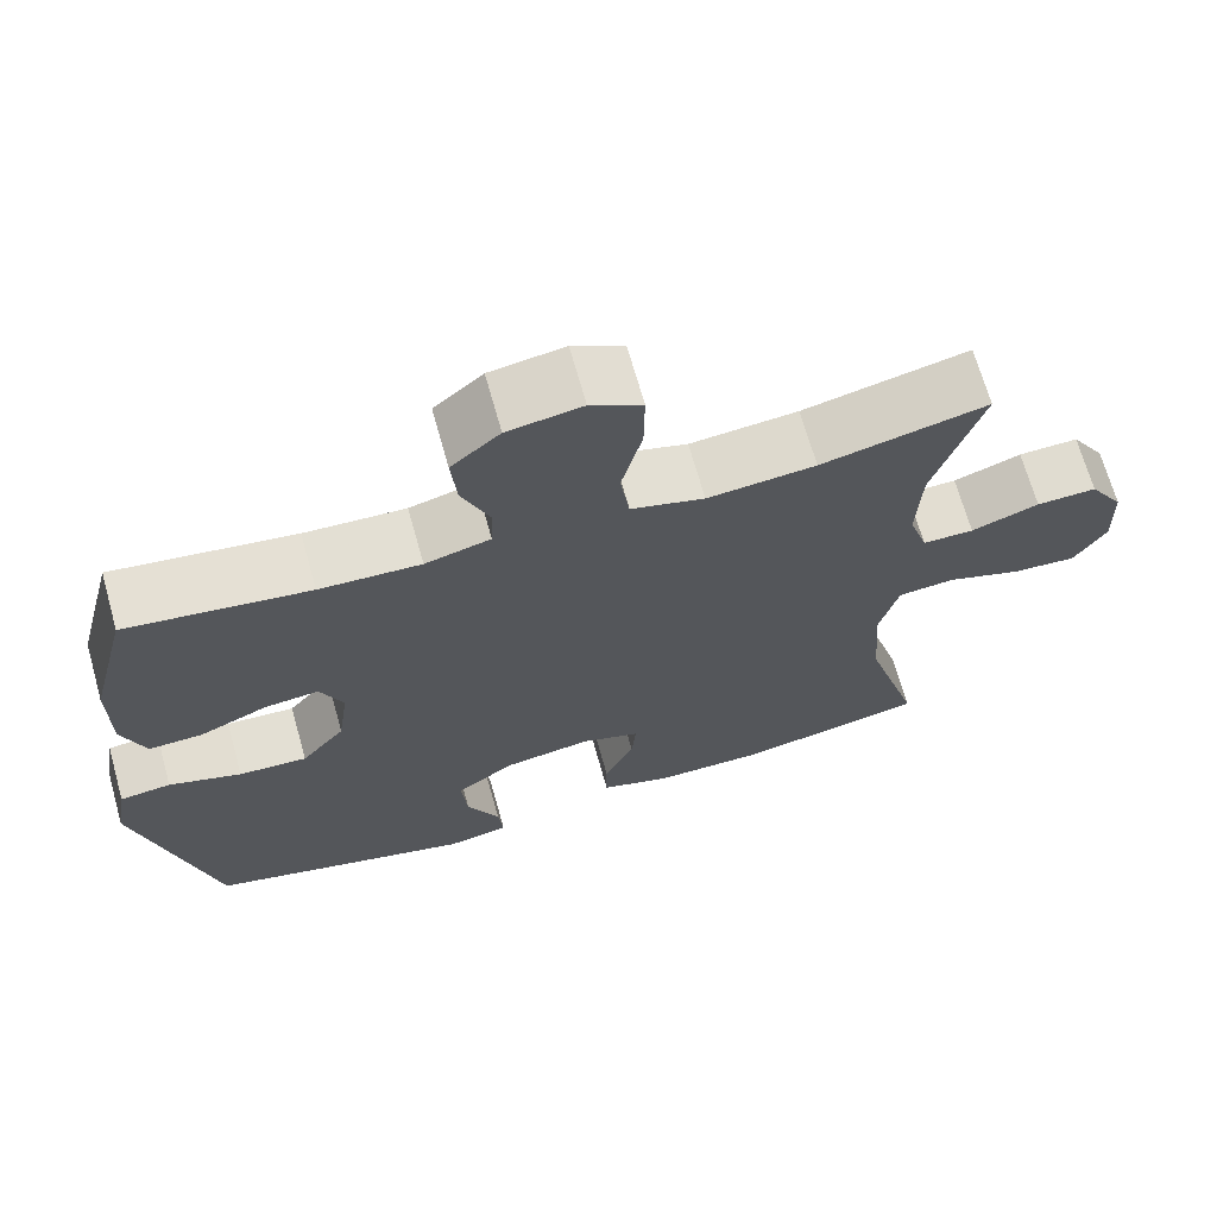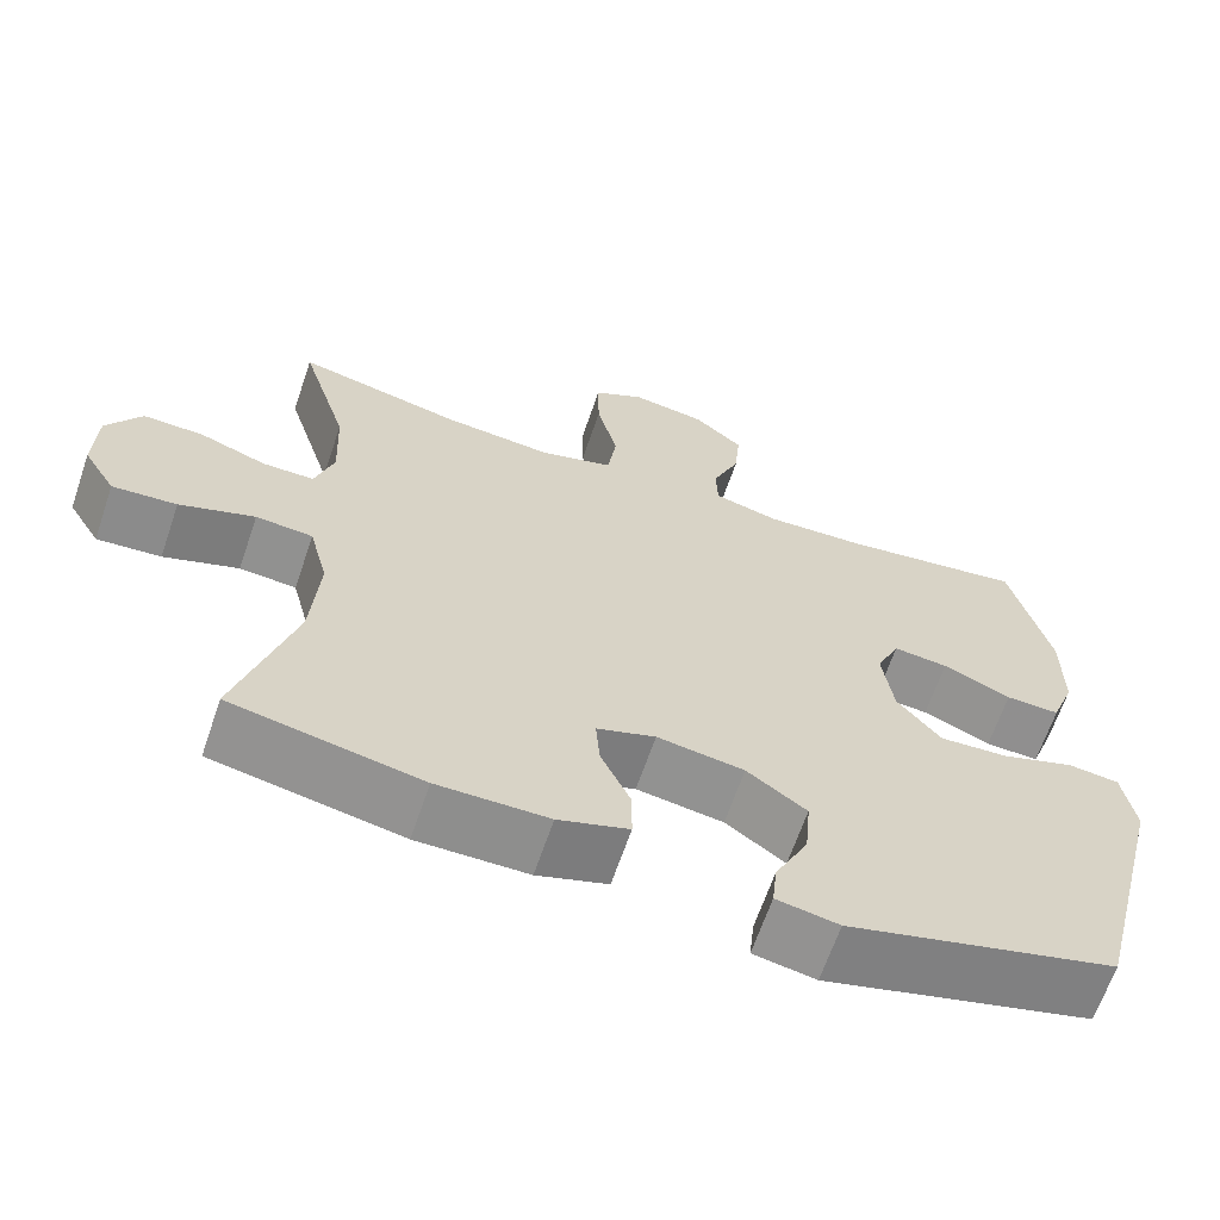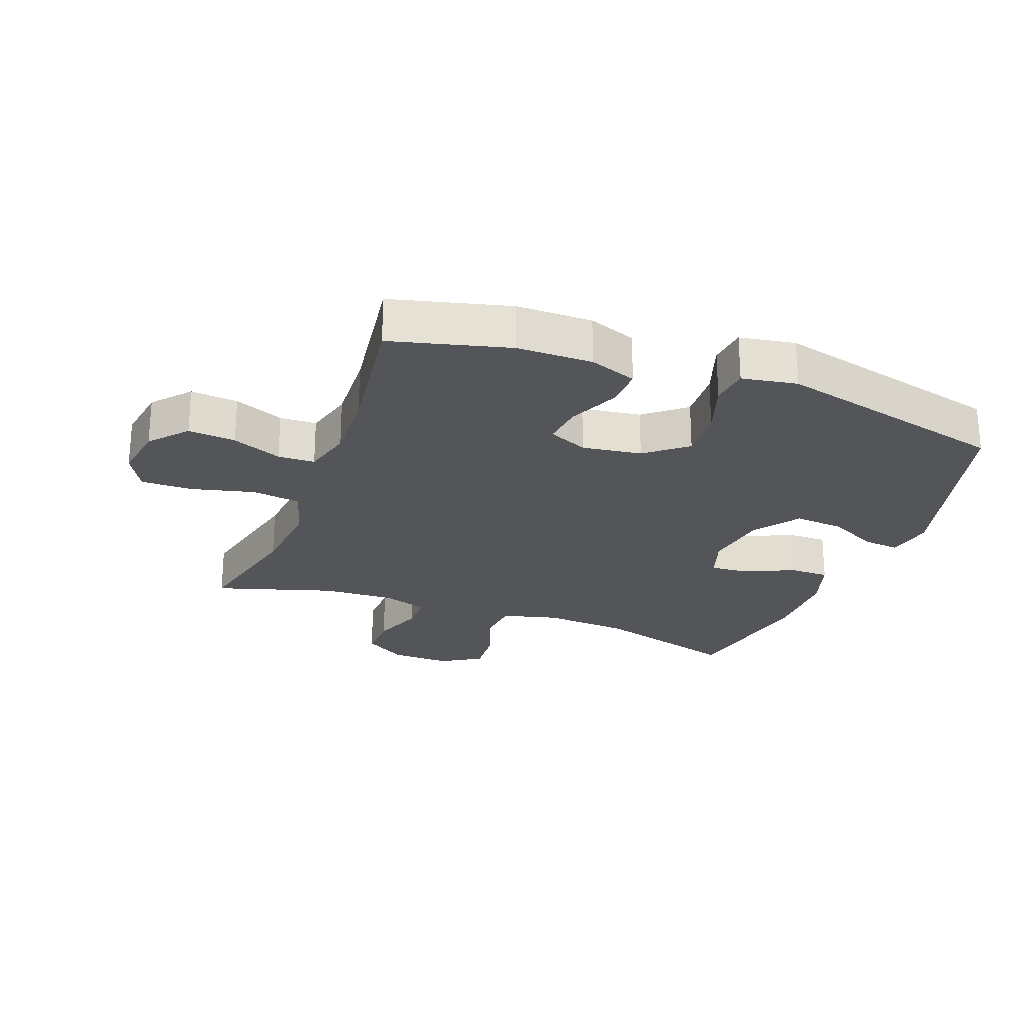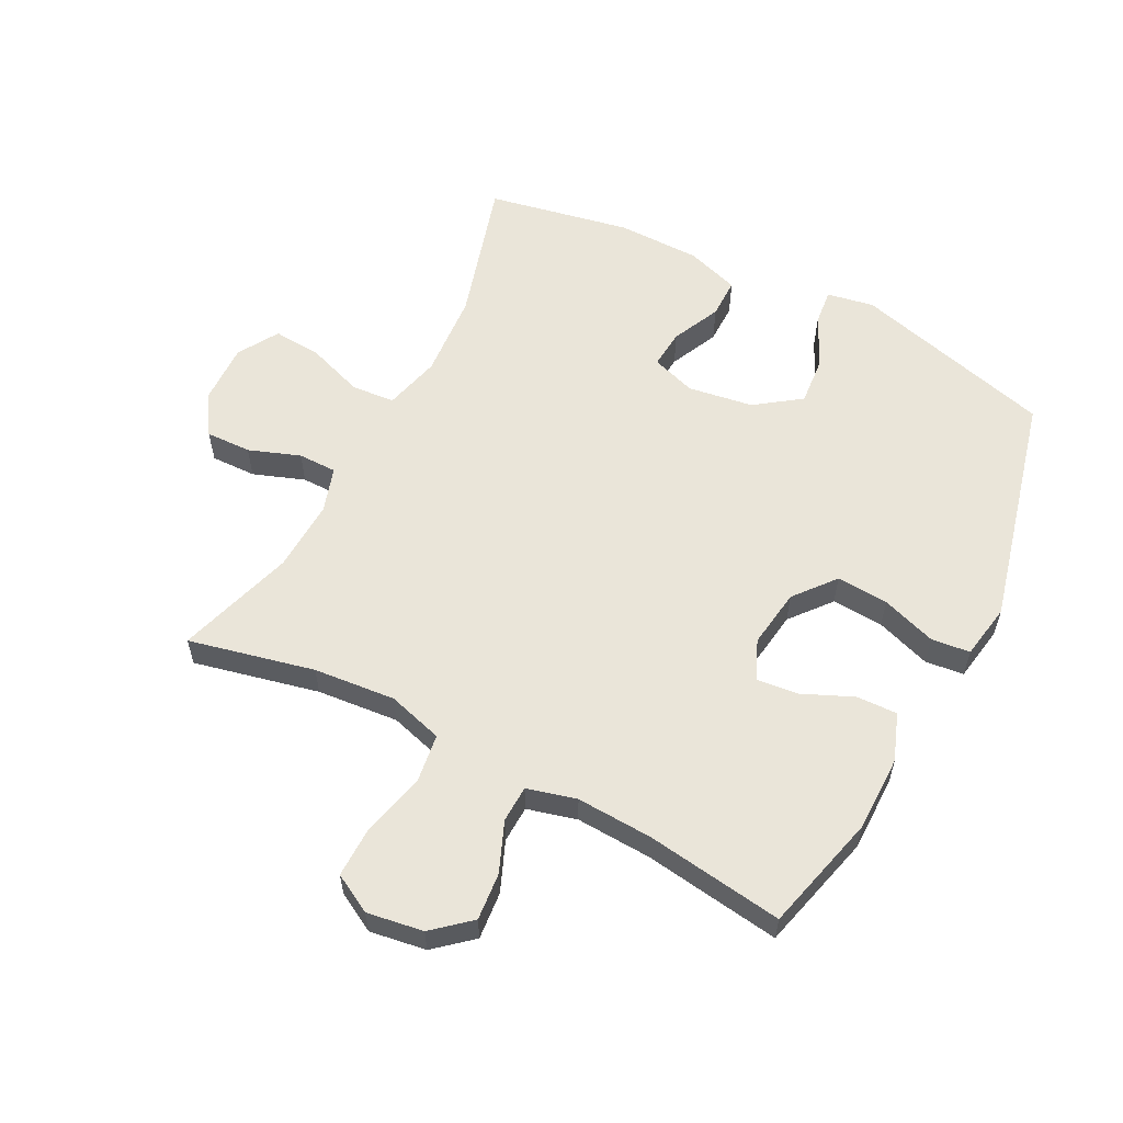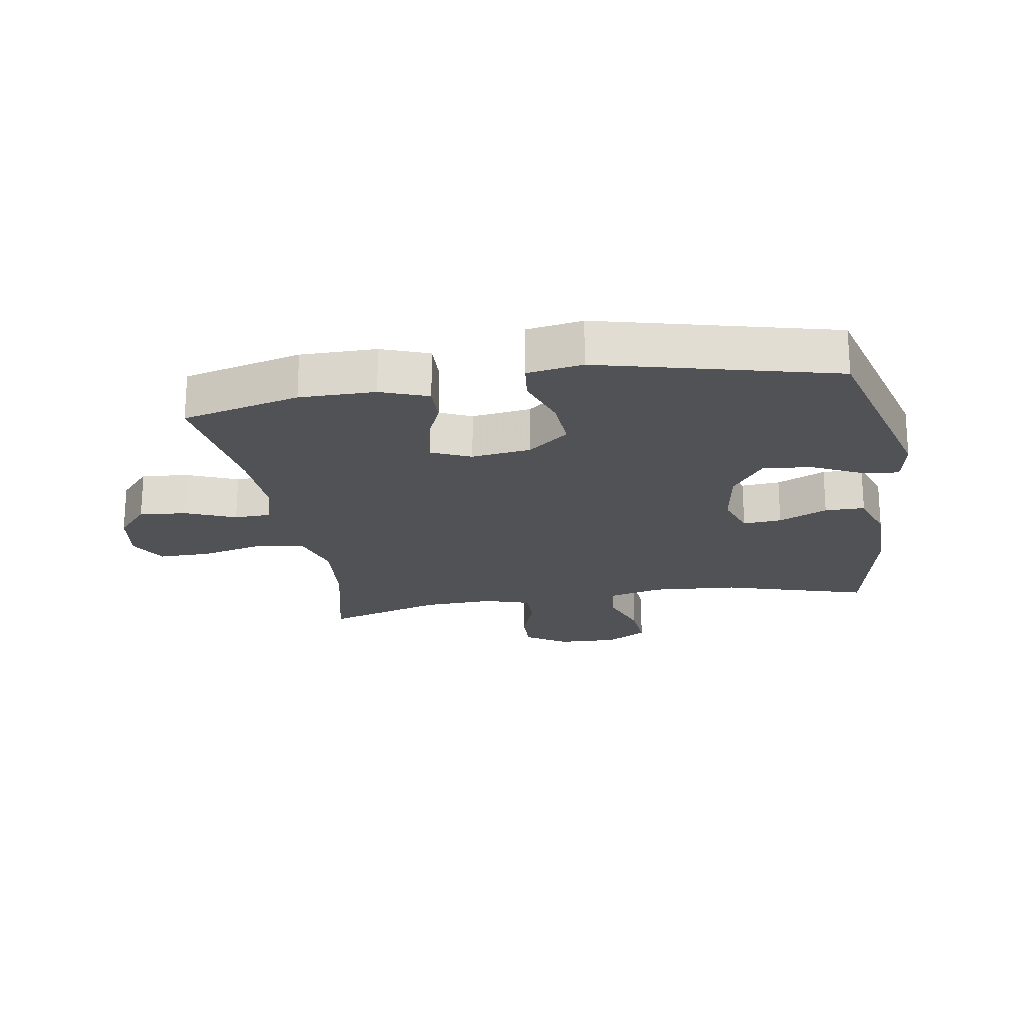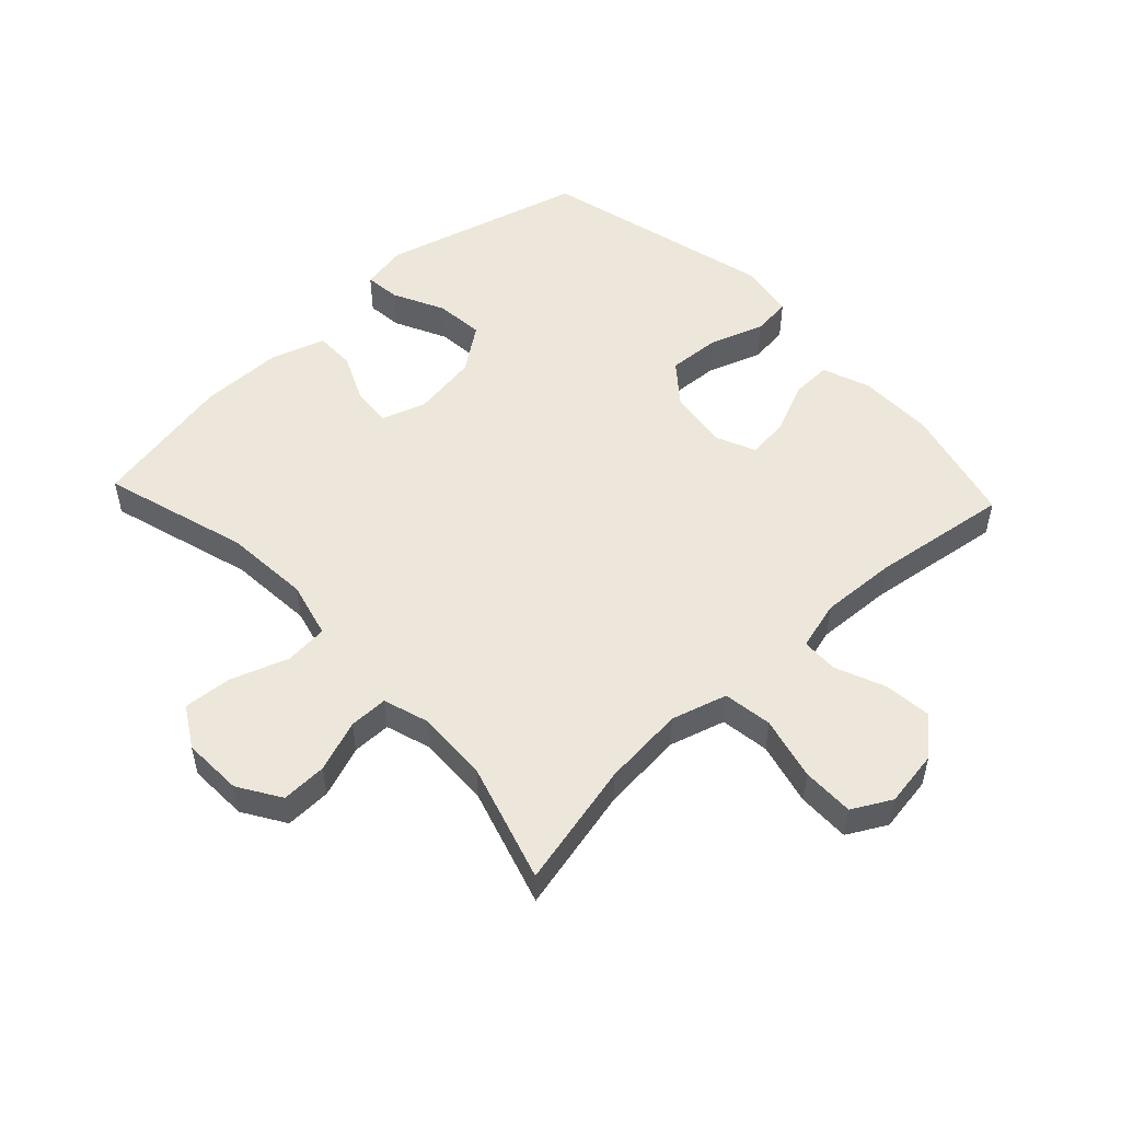
<metadata>
{"format":"obj","ext":"obj","renderer":"f3d","projection":"perspective","resolution":1024,"background":"white","views":[{"elev":68.6,"azim":164.3,"up":"+Z"},{"elev":-65.0,"azim":-18.8,"up":"+Z"},{"elev":-24.5,"azim":69.5,"up":"+Y"},{"elev":58.2,"azim":27.4,"up":"+Y"},{"elev":-20.9,"azim":99.3,"up":"+Y"},{"elev":51.7,"azim":-43.2,"up":"+Y"}]}
</metadata>
<code>
v -0.5 0.07 -0.5
v -0.432 0.07 -0.268
v -0.422 0.07 -0.131
v -0.445 0.07 -0.041
v -0.514 0.07 -0.035
v -0.605 0.07 -0.067
v -0.683 0.07 -0.073
v -0.722 0.07 -0.008
v -0.719 0.07 0.088
v -0.677 0.07 0.155
v -0.604 0.07 0.153
v -0.522 0.07 0.123
v -0.46 0.07 0.123
v -0.437 0.07 0.196
v -0.442 0.07 0.311
v -0.5 0.07 0.5
v -0.299 0.07 0.454
v -0.168 0.07 0.442
v -0.079 0.07 0.468
v -0.068 0.07 0.546
v -0.093 0.07 0.647
v -0.094 0.07 0.73
v -0.032 0.07 0.764
v 0.058 0.07 0.75
v 0.117 0.07 0.699
v 0.11 0.07 0.623
v 0.077 0.07 0.543
v 0.079 0.07 0.484
v 0.158 0.07 0.463
v 0.28 0.07 0.469
v 0.5 0.07 0.5
v 0.548 0.07 0.311
v 0.548 0.07 0.19
v 0.52 0.07 0.114
v 0.455 0.07 0.116
v 0.373 0.07 0.152
v 0.307 0.07 0.159
v 0.279 0.07 0.096
v 0.292 0.07 0.001
v 0.345 0.07 -0.064
v 0.428 0.07 -0.059
v 0.516 0.07 -0.029
v 0.578 0.07 -0.036
v 0.593 0.07 -0.125
v 0.5 0.07 -0.5
v 0.177 0.07 -0.587
v 0.102 0.07 -0.573
v 0.108 0.07 -0.516
v 0.148 0.07 -0.434
v 0.155 0.07 -0.356
v 0.083 0.07 -0.304
v -0.022 0.07 -0.288
v -0.093 0.07 -0.312
v -0.088 0.07 -0.374
v -0.052 0.07 -0.452
v -0.052 0.07 -0.516
v -0.137 0.07 -0.544
v -0.271 0.07 -0.545
v -0.5 0 -0.5
v -0.432 0 -0.268
v -0.422 0 -0.131
v -0.445 0 -0.041
v -0.514 0 -0.035
v -0.605 0 -0.067
v -0.683 0 -0.073
v -0.722 0 -0.008
v -0.719 0 0.088
v -0.677 0 0.155
v -0.604 0 0.153
v -0.522 0 0.123
v -0.46 0 0.123
v -0.437 0 0.196
v -0.442 0 0.311
v -0.5 0 0.5
v -0.299 0 0.454
v -0.168 0 0.442
v -0.079 0 0.468
v -0.068 0 0.546
v -0.093 0 0.647
v -0.094 0 0.73
v -0.032 0 0.764
v 0.058 0 0.75
v 0.117 0 0.699
v 0.11 0 0.623
v 0.077 0 0.543
v 0.079 0 0.484
v 0.158 0 0.463
v 0.28 0 0.469
v 0.5 0 0.5
v 0.548 0 0.311
v 0.548 0 0.19
v 0.52 0 0.114
v 0.455 0 0.116
v 0.373 0 0.152
v 0.307 0 0.159
v 0.279 0 0.096
v 0.292 0 0.001
v 0.345 0 -0.064
v 0.428 0 -0.059
v 0.516 0 -0.029
v 0.578 0 -0.036
v 0.593 0 -0.125
v 0.5 0 -0.5
v 0.177 0 -0.587
v 0.102 0 -0.573
v 0.108 0 -0.516
v 0.148 0 -0.434
v 0.155 0 -0.356
v 0.083 0 -0.304
v -0.022 0 -0.288
v -0.093 0 -0.312
v -0.088 0 -0.374
v -0.052 0 -0.452
v -0.052 0 -0.516
v -0.137 0 -0.544
v -0.271 0 -0.545
f 57 58 1 2
f 54 55 56 57
f 53 54 57 2
f 52 53 2 3
f 51 52 3 4
f 46 47 48 49
f 46 49 50
f 45 46 50
f 44 45 50 51
f 41 42 43 44
f 40 41 44 51
f 33 34 35 36
f 33 36 37
f 30 31 32 33
f 29 30 33 37
f 28 29 37 38
f 24 25 26 27
f 24 27 28
f 23 24 28
f 20 21 22 23
f 19 20 23 28
f 18 19 28 38
f 15 16 17
f 14 15 17 18
f 13 14 18 38
f 9 10 11 12
f 5 6 7 8
f 4 5 8 9
f 39 40 51 4
f 12 13 38 39
f 4 9 12 39
f 60 59 116 115
f 115 114 113 112
f 60 115 112 111
f 61 60 111 110
f 62 61 110 109
f 107 106 105 104
f 108 107 104
f 108 104 103
f 109 108 103 102
f 102 101 100 99
f 109 102 99 98
f 94 93 92 91
f 95 94 91
f 91 90 89 88
f 95 91 88 87
f 96 95 87 86
f 85 84 83 82
f 86 85 82
f 86 82 81
f 81 80 79 78
f 86 81 78 77
f 96 86 77 76
f 75 74 73
f 76 75 73 72
f 96 76 72 71
f 70 69 68 67
f 66 65 64 63
f 67 66 63 62
f 62 109 98 97
f 97 96 71 70
f 97 70 67 62
f 1 59 60 2
f 2 60 61 3
f 3 61 62 4
f 4 62 63 5
f 5 63 64 6
f 6 64 65 7
f 7 65 66 8
f 8 66 67 9
f 9 67 68 10
f 10 68 69 11
f 11 69 70 12
f 12 70 71 13
f 13 71 72 14
f 14 72 73 15
f 15 73 74 16
f 16 74 75 17
f 17 75 76 18
f 18 76 77 19
f 19 77 78 20
f 20 78 79 21
f 21 79 80 22
f 22 80 81 23
f 23 81 82 24
f 24 82 83 25
f 25 83 84 26
f 26 84 85 27
f 27 85 86 28
f 28 86 87 29
f 29 87 88 30
f 30 88 89 31
f 31 89 90 32
f 32 90 91 33
f 33 91 92 34
f 34 92 93 35
f 35 93 94 36
f 36 94 95 37
f 37 95 96 38
f 38 96 97 39
f 39 97 98 40
f 40 98 99 41
f 41 99 100 42
f 42 100 101 43
f 43 101 102 44
f 44 102 103 45
f 45 103 104 46
f 46 104 105 47
f 47 105 106 48
f 48 106 107 49
f 49 107 108 50
f 50 108 109 51
f 51 109 110 52
f 52 110 111 53
f 53 111 112 54
f 54 112 113 55
f 55 113 114 56
f 56 114 115 57
f 57 115 116 58
f 58 116 59 1

</code>
